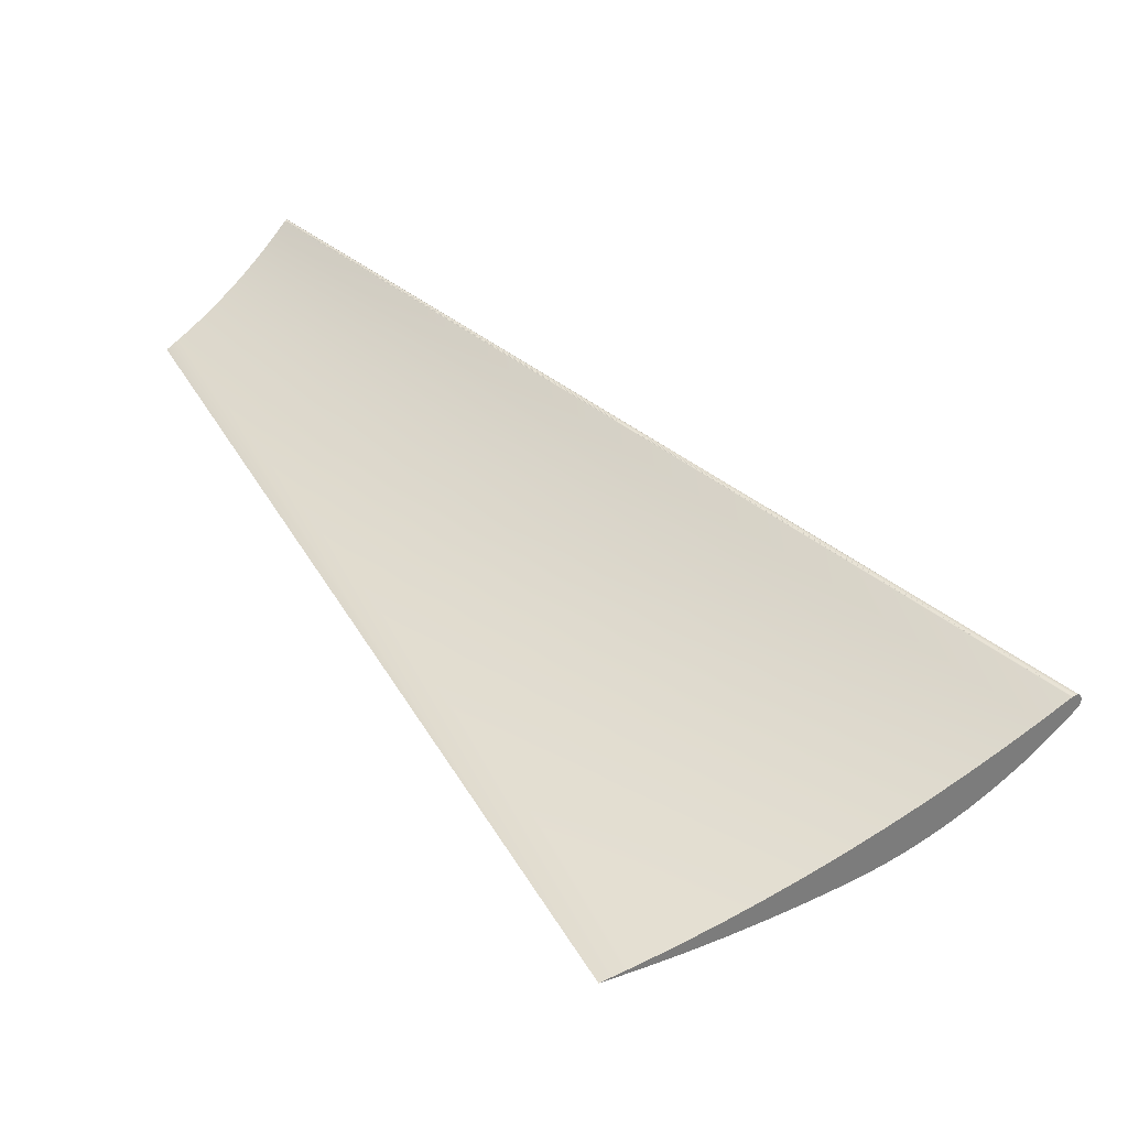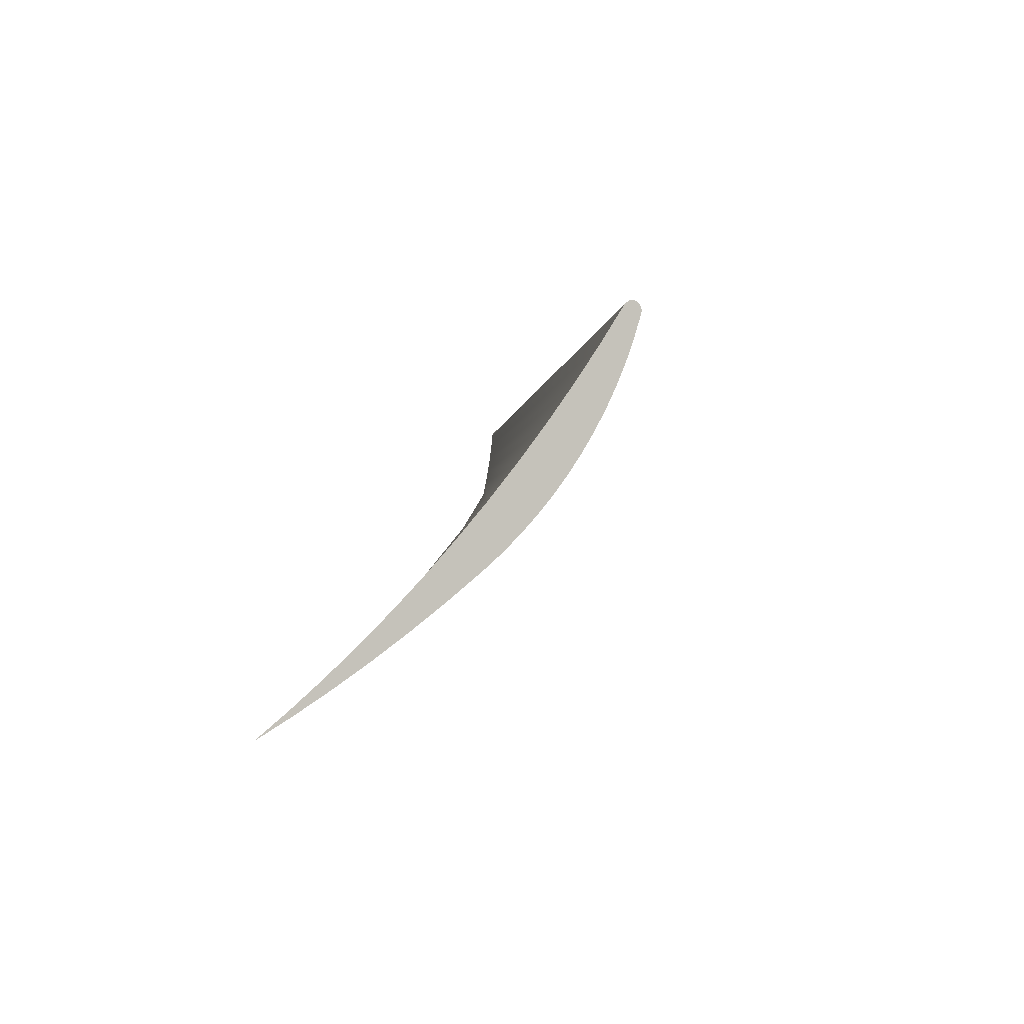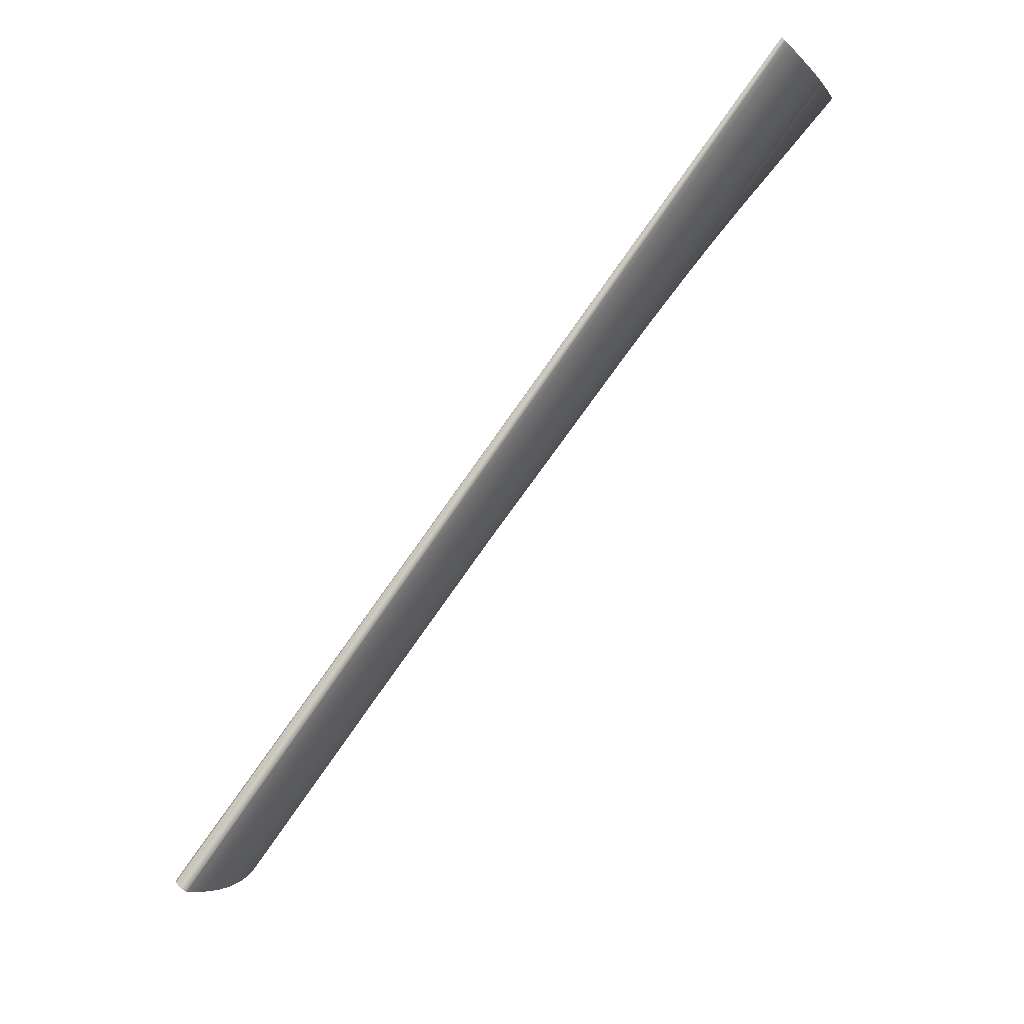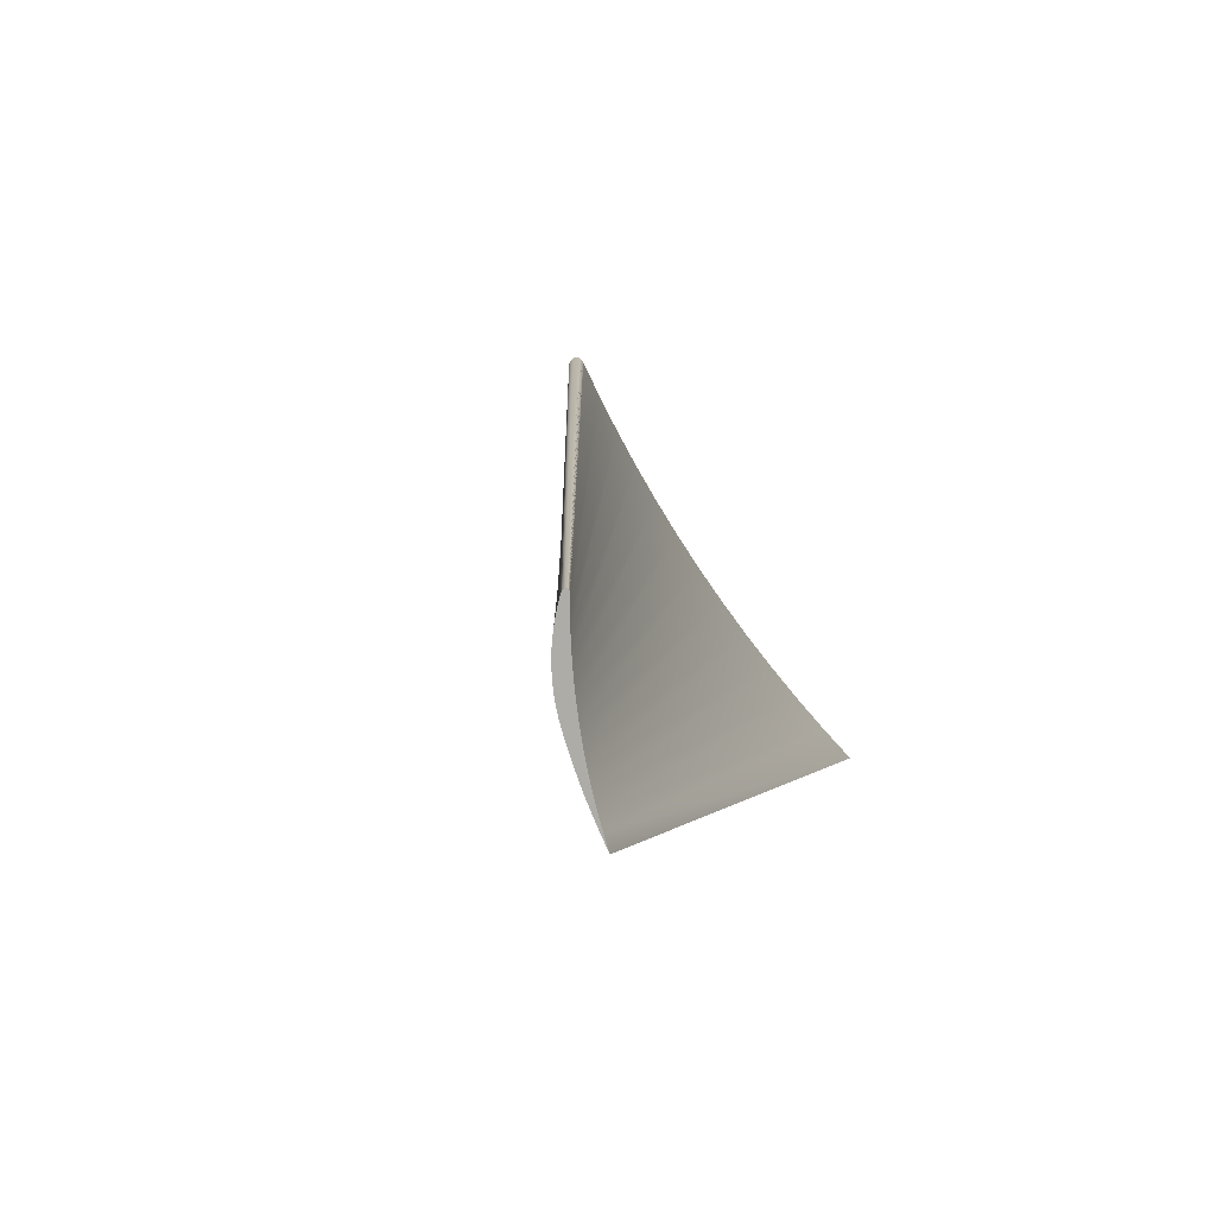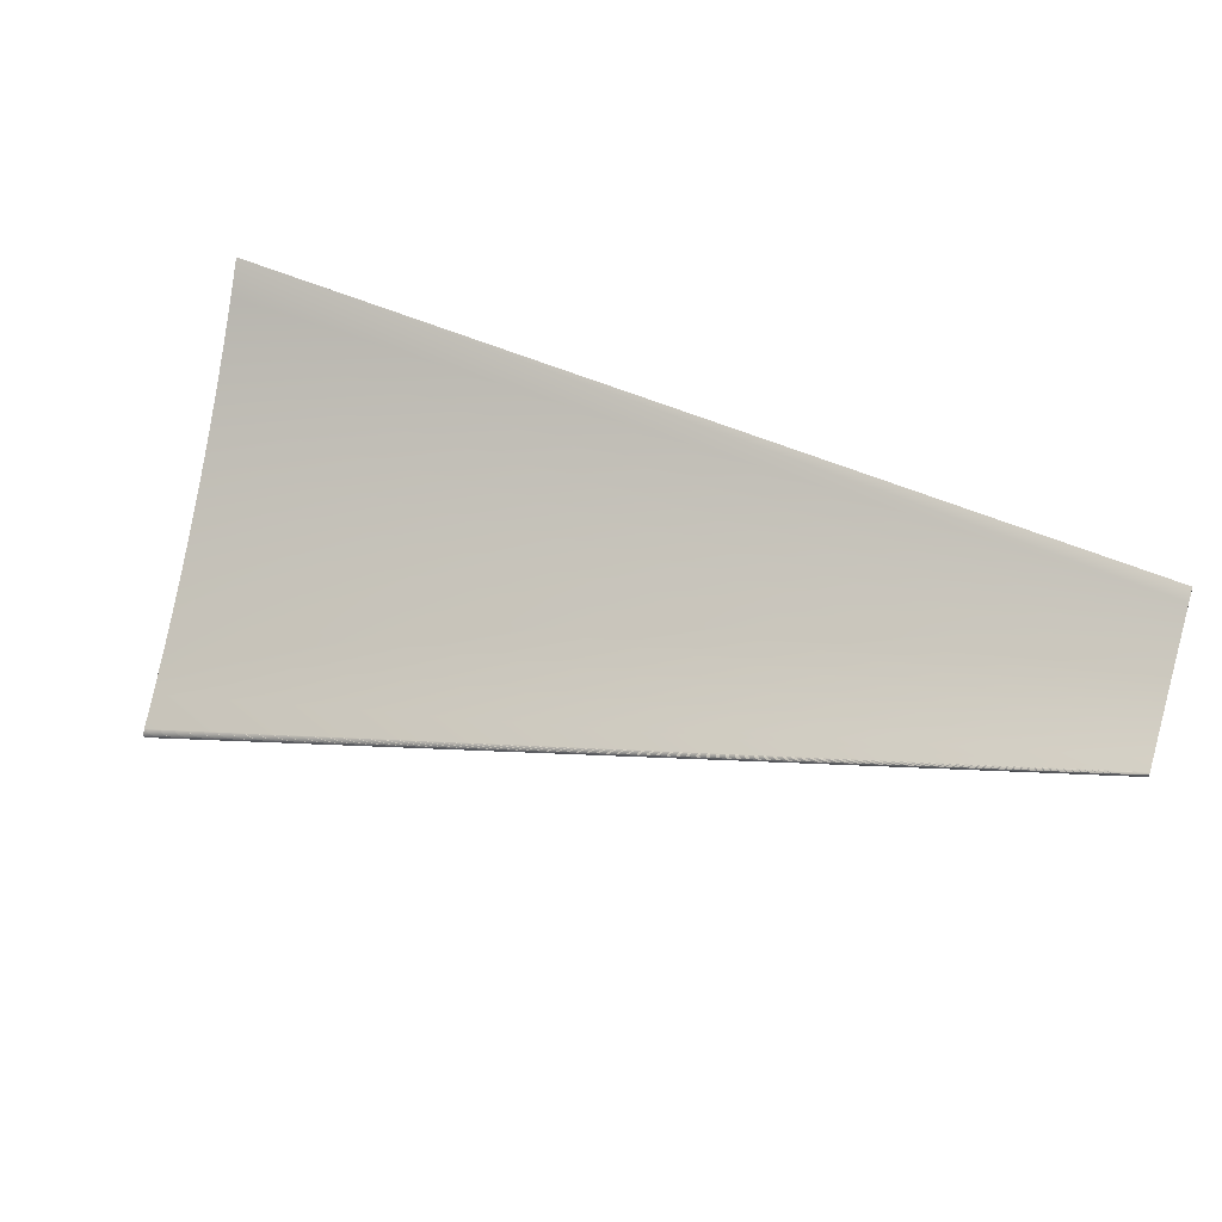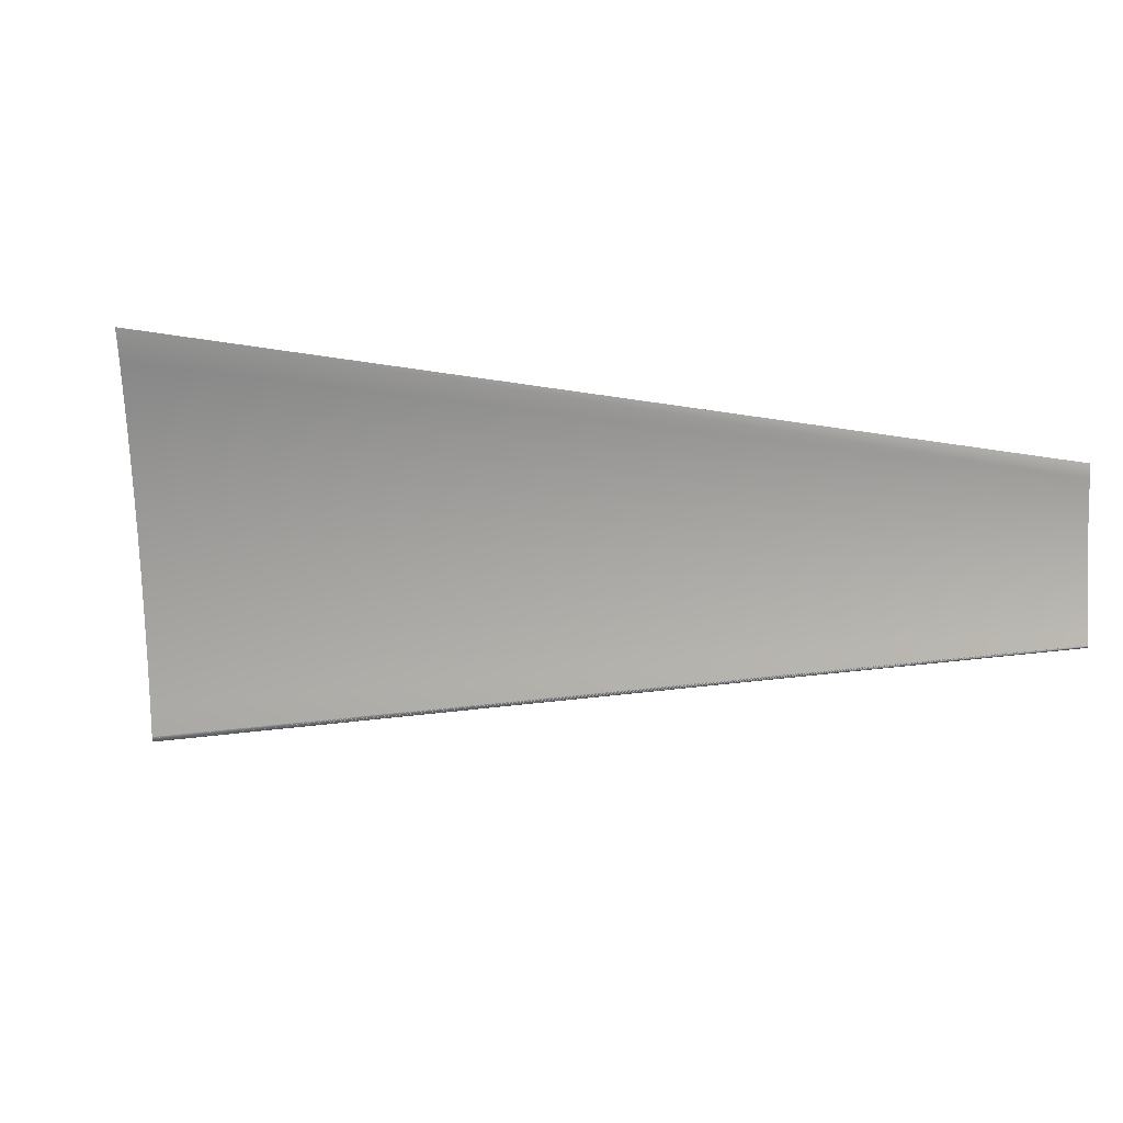
<metadata>
{"format":"obj","ext":"obj","renderer":"f3d","projection":"perspective","resolution":1024,"background":"white","views":[{"elev":-16.5,"azim":45.6,"up":"+Y"},{"elev":-41.2,"azim":99.7,"up":"+Y"},{"elev":40.2,"azim":154.5,"up":"+Y"},{"elev":50.2,"azim":-71.9,"up":"+Y"},{"elev":47.2,"azim":157.6,"up":"+Z"},{"elev":71.0,"azim":140.4,"up":"+Z"}]}
</metadata>
<code>
o Fan_Blade31/Fan_Blade/mesh1/mesh1-geometry#mesh1-geometry
v -0.08201 0.0127 -0.2958
v -0.08105 0.01385 -0.2949
v -0.08544 0.008617 -0.2849
v -0.07838 0.01702 -0.3065
v -0.2805 0.2256 -0.2985
v -0.2831 0.2226 -0.2963
v -0.2807 0.2254 -0.2991
v -0.07648 0.01929 -0.3047
v -0.2779 0.2287 -0.3006
v -0.2784 0.2282 -0.3017
v -0.07457 0.02156 -0.317
v -0.07174 0.02494 -0.3143
v -0.2753 0.2318 -0.3026
v -0.276 0.231 -0.3043
v -0.07058 0.02633 -0.3274
v -0.06684 0.03079 -0.3237
v -0.2727 0.235 -0.3045
v -0.2735 0.234 -0.3067
v -0.0664 0.03131 -0.3376
v -0.06176 0.03683 -0.3328
v -0.27 0.2382 -0.3063
v -0.2711 0.2369 -0.3091
v -0.06203 0.03651 -0.3476
v -0.05963 0.03937 -0.3527
v -0.2673 0.2414 -0.3079
v -0.2685 0.2399 -0.3113
v -0.05653 0.04307 -0.3418
v -0.2672 0.2415 -0.3124
v -0.05706 0.04243 -0.3576
v -0.2646 0.2447 -0.3095
v -0.05435 0.04567 -0.3623
v -0.05114 0.04949 -0.3505
v -0.2658 0.2432 -0.3134
v -0.2618 0.248 -0.3109
v -0.2644 0.2449 -0.3143
v -0.05148 0.04908 -0.3668
v -0.04559 0.0561 -0.359
v -0.04848 0.05266 -0.371
v -0.259 0.2513 -0.3122
v -0.2629 0.2466 -0.315
v -0.04534 0.0564 -0.3751
v -0.0399 0.06289 -0.3672
v -0.2615 0.2483 -0.3157
v -0.2562 0.2546 -0.3133
v -0.26 0.2501 -0.3162
v -0.04208 0.06028 -0.3788
v -0.03406 0.06984 -0.3752
v -0.2585 0.2519 -0.3166
v -0.03871 0.06431 -0.3823
v -0.2534 0.258 -0.3144
v -0.257 0.2537 -0.3169
v -0.03522 0.06846 -0.3856
v -0.02808 0.07697 -0.3829
v -0.2555 0.2555 -0.3171
v -0.03164 0.07272 -0.3886
v -0.2508 0.261 -0.3152
v -0.254 0.2573 -0.3172
v -0.02797 0.0771 -0.3913
v -0.02266 0.08343 -0.3896
v -0.2524 0.2591 -0.3172
v -0.2508 0.2611 -0.3152
v -0.2509 0.2609 -0.317
v -0.02422 0.08158 -0.3937
v -0.02257 0.08354 -0.3897
v -0.2508 0.2611 -0.317
v -0.02391 0.08194 -0.3938
v -0.02244 0.0837 -0.3931
v -0.2507 0.2611 -0.3153
v -0.2507 0.2612 -0.3169
v -0.02359 0.08232 -0.3939
v -0.02269 0.0834 -0.3934
v -0.02249 0.08364 -0.3898
v -0.02328 0.0827 -0.3938
v -0.02297 0.08306 -0.3937
v -0.2504 0.2616 -0.3164
v -0.0224 0.08374 -0.3899
v -0.2507 0.2612 -0.3153
v -0.2506 0.2613 -0.3168
v -0.2504 0.2615 -0.3165
v -0.2503 0.2616 -0.3162
v -0.02222 0.08395 -0.3928
v -0.2507 0.2612 -0.3153
v -0.2505 0.2614 -0.3167
v -0.2503 0.2616 -0.3158
v -0.2504 0.2615 -0.3156
v -0.02232 0.08383 -0.3901
v -0.2506 0.2613 -0.3153
v -0.2506 0.2613 -0.3154
v -0.2505 0.2614 -0.3155
v -0.2504 0.2616 -0.3156
v -0.2503 0.2616 -0.316
v -0.2504 0.2615 -0.3155
v -0.02225 0.08392 -0.3902
v -0.2505 0.2614 -0.3154
v -0.2505 0.2614 -0.3155
v -0.02195 0.08428 -0.3919
v -0.02206 0.08414 -0.3923
v -0.02197 0.08425 -0.391
v -0.02193 0.0843 -0.3912
v -0.02218 0.084 -0.3904
v -0.02207 0.08414 -0.3907
v -0.02201 0.0842 -0.3909
v -0.0219 0.08434 -0.3914
v -0.02212 0.08407 -0.3905
f 1 2 3
f 2 1 4
f 3 2 1
f 4 1 2
f 5 3 2
f 2 3 5
f 6 1 3
f 3 1 6
f 4 1 7
f 7 1 4
f 2 4 8
f 8 4 2
f 6 3 5
f 5 3 6
f 5 2 9
f 9 2 5
f 7 1 6
f 6 1 7
f 10 4 7
f 7 4 10
f 8 4 11
f 11 4 8
f 8 9 2
f 2 9 8
f 5 7 6
f 6 7 5
f 10 5 9
f 9 5 10
f 11 4 10
f 10 4 11
f 7 5 10
f 10 5 7
f 8 11 12
f 12 11 8
f 9 8 13
f 13 8 9
f 10 9 14
f 14 9 10
f 14 11 10
f 10 11 14
f 12 11 15
f 15 11 12
f 12 13 8
f 8 13 12
f 14 9 13
f 13 9 14
f 15 11 14
f 14 11 15
f 12 15 16
f 16 15 12
f 13 12 17
f 17 12 13
f 14 13 18
f 18 13 14
f 18 15 14
f 14 15 18
f 16 15 19
f 19 15 16
f 16 17 12
f 12 17 16
f 18 13 17
f 17 13 18
f 19 15 18
f 18 15 19
f 16 19 20
f 20 19 16
f 17 16 21
f 21 16 17
f 18 17 22
f 22 17 18
f 22 19 18
f 18 19 22
f 20 19 23
f 23 19 20
f 20 21 16
f 16 21 20
f 22 17 21
f 21 17 22
f 23 19 22
f 22 19 23
f 20 23 24
f 24 23 20
f 21 20 25
f 25 20 21
f 22 21 26
f 26 21 22
f 26 23 22
f 22 23 26
f 24 23 26
f 26 23 24
f 20 24 27
f 27 24 20
f 27 25 20
f 20 25 27
f 26 21 25
f 25 21 26
f 28 24 26
f 26 24 28
f 27 24 29
f 29 24 27
f 25 27 30
f 30 27 25
f 26 25 28
f 28 25 26
f 29 24 28
f 28 24 29
f 27 29 31
f 31 29 27
f 32 30 27
f 27 30 32
f 28 25 30
f 30 25 28
f 33 29 28
f 28 29 33
f 31 29 33
f 33 29 31
f 27 31 32
f 32 31 27
f 30 32 34
f 34 32 30
f 28 30 33
f 33 30 28
f 35 31 33
f 33 31 35
f 32 31 36
f 36 31 32
f 34 32 37
f 37 32 34
f 35 30 34
f 34 30 35
f 33 30 35
f 35 30 33
f 36 31 35
f 35 31 36
f 32 36 38
f 38 36 32
f 32 38 37
f 37 38 32
f 34 37 39
f 39 37 34
f 35 34 40
f 40 34 35
f 40 36 35
f 35 36 40
f 40 38 36
f 36 38 40
f 37 38 41
f 41 38 37
f 39 37 42
f 42 37 39
f 43 34 39
f 39 34 43
f 40 34 43
f 43 34 40
f 43 38 40
f 40 38 43
f 43 41 38
f 38 41 43
f 37 41 42
f 42 41 37
f 39 42 44
f 44 42 39
f 43 39 45
f 45 39 43
f 45 41 43
f 43 41 45
f 42 41 46
f 46 41 42
f 44 42 47
f 47 42 44
f 48 39 44
f 44 39 48
f 45 39 48
f 48 39 45
f 45 46 41
f 41 46 45
f 42 46 49
f 49 46 42
f 42 49 47
f 47 49 42
f 44 47 50
f 50 47 44
f 48 44 51
f 51 44 48
f 48 46 45
f 45 46 48
f 48 49 46
f 46 49 48
f 47 49 52
f 52 49 47
f 50 47 53
f 53 47 50
f 54 44 50
f 50 44 54
f 51 44 54
f 54 44 51
f 51 49 48
f 48 49 51
f 51 52 49
f 49 52 51
f 47 52 55
f 55 52 47
f 47 55 53
f 53 55 47
f 50 53 56
f 56 53 50
f 54 50 57
f 57 50 54
f 54 52 51
f 51 52 54
f 54 55 52
f 52 55 54
f 53 55 58
f 58 55 53
f 56 53 59
f 59 53 56
f 60 50 56
f 56 50 60
f 57 50 60
f 60 50 57
f 57 55 54
f 54 55 57
f 57 58 55
f 55 58 57
f 53 58 59
f 59 58 53
f 56 59 61
f 61 59 56
f 60 56 62
f 62 56 60
f 60 58 57
f 57 58 60
f 59 58 63
f 63 58 59
f 61 59 64
f 64 59 61
f 65 56 61
f 61 56 65
f 62 56 65
f 65 56 62
f 62 63 60
f 60 63 62
f 60 63 58
f 58 63 60
f 59 63 66
f 66 63 59
f 59 67 64
f 64 67 59
f 61 64 68
f 68 64 61
f 65 61 69
f 69 61 65
f 65 66 62
f 62 66 65
f 62 66 63
f 63 66 62
f 59 66 70
f 70 66 59
f 59 71 67
f 67 71 59
f 64 67 72
f 72 67 64
f 68 64 72
f 72 64 68
f 69 61 68
f 68 61 69
f 69 70 65
f 65 70 69
f 65 70 66
f 66 70 65
f 59 70 73
f 73 70 59
f 59 74 71
f 71 74 59
f 75 67 71
f 71 67 75
f 72 67 76
f 76 67 72
f 68 72 77
f 77 72 68
f 69 68 77
f 77 68 69
f 78 70 69
f 69 70 78
f 78 73 70
f 70 73 78
f 59 73 74
f 74 73 59
f 79 71 74
f 74 71 79
f 67 75 80
f 80 75 67
f 71 79 75
f 75 79 71
f 76 67 81
f 81 67 76
f 76 77 72
f 72 77 76
f 69 77 82
f 82 77 69
f 69 82 78
f 78 82 69
f 83 73 78
f 78 73 83
f 83 74 73
f 73 74 83
f 74 83 79
f 79 83 74
f 75 84 80
f 80 84 75
f 67 80 81
f 81 80 67
f 79 85 75
f 75 85 79
f 76 81 86
f 86 81 76
f 77 76 82
f 82 76 77
f 78 82 87
f 87 82 78
f 78 88 83
f 83 88 78
f 83 89 79
f 79 89 83
f 75 90 84
f 84 90 75
f 80 84 91
f 91 84 80
f 81 80 91
f 91 80 81
f 79 92 85
f 85 92 79
f 75 85 90
f 90 85 75
f 86 81 93
f 93 81 86
f 86 82 76
f 76 82 86
f 82 86 87
f 87 86 82
f 78 87 88
f 88 87 78
f 83 88 94
f 94 88 83
f 83 95 89
f 89 95 83
f 79 89 92
f 92 89 79
f 96 84 90
f 90 84 96
f 97 91 84
f 84 91 97
f 81 91 97
f 97 91 81
f 92 98 85
f 85 98 92
f 99 90 85
f 85 90 99
f 93 81 100
f 100 81 93
f 93 87 86
f 86 87 93
f 87 93 88
f 88 93 87
f 88 100 94
f 94 100 88
f 83 94 95
f 95 94 83
f 95 101 89
f 89 101 95
f 89 102 92
f 92 102 89
f 97 84 96
f 96 84 97
f 96 90 103
f 103 90 96
f 100 81 97
f 97 81 100
f 98 92 102
f 102 92 98
f 99 85 98
f 98 85 99
f 103 90 99
f 99 90 103
f 100 88 93
f 93 88 100
f 104 94 100
f 100 94 104
f 94 104 95
f 95 104 94
f 101 95 104
f 104 95 101
f 102 89 101
f 101 89 102
f 102 97 96
f 96 97 102
f 99 96 103
f 103 96 99
f 100 97 104
f 104 97 100
f 102 96 98
f 98 96 102
f 98 96 99
f 99 96 98
f 104 97 101
f 101 97 104
f 101 97 102
f 102 97 101

</code>
